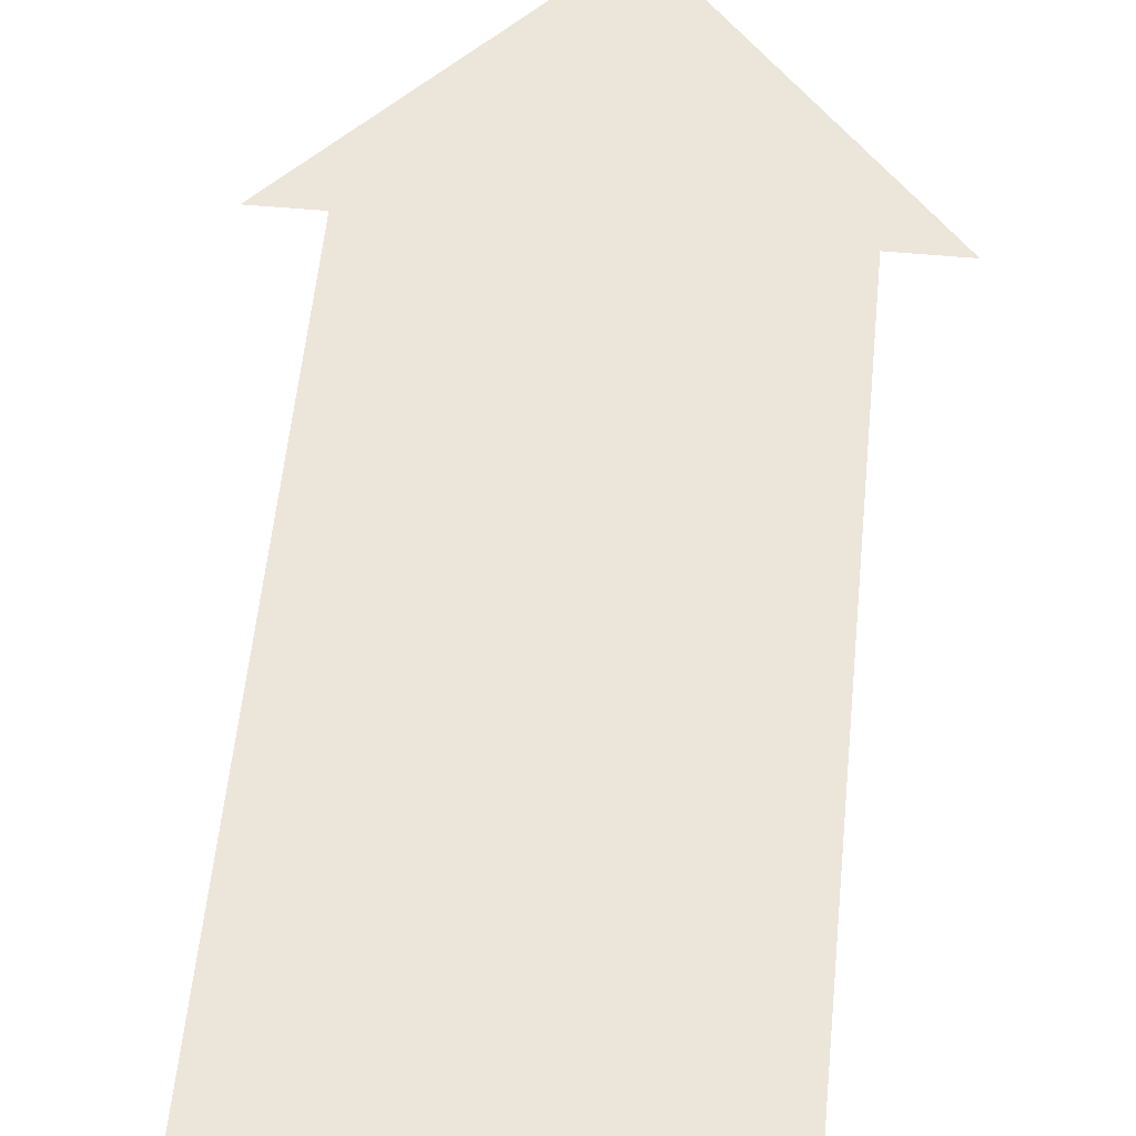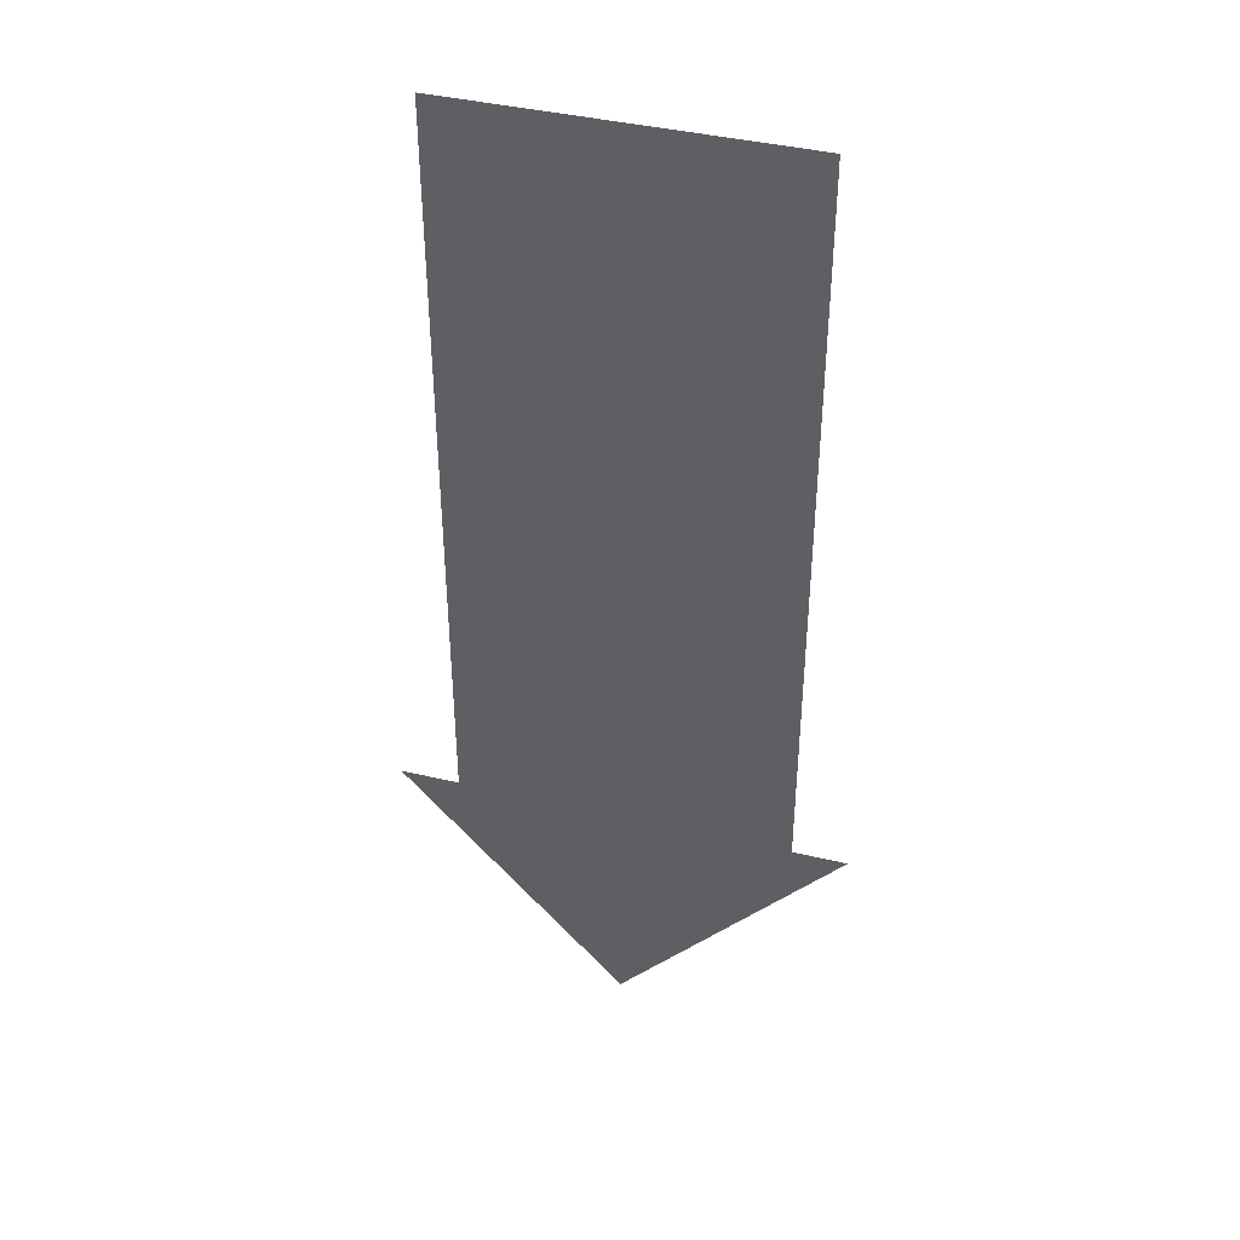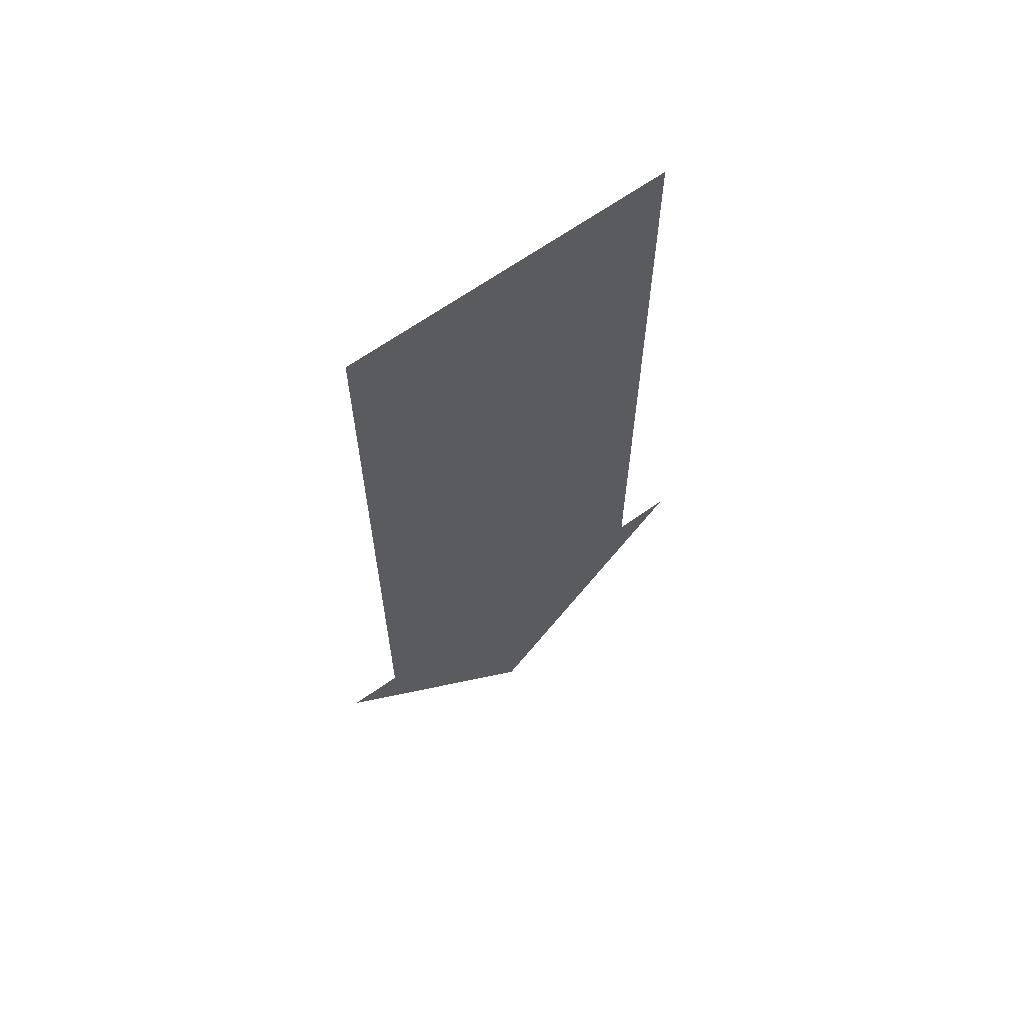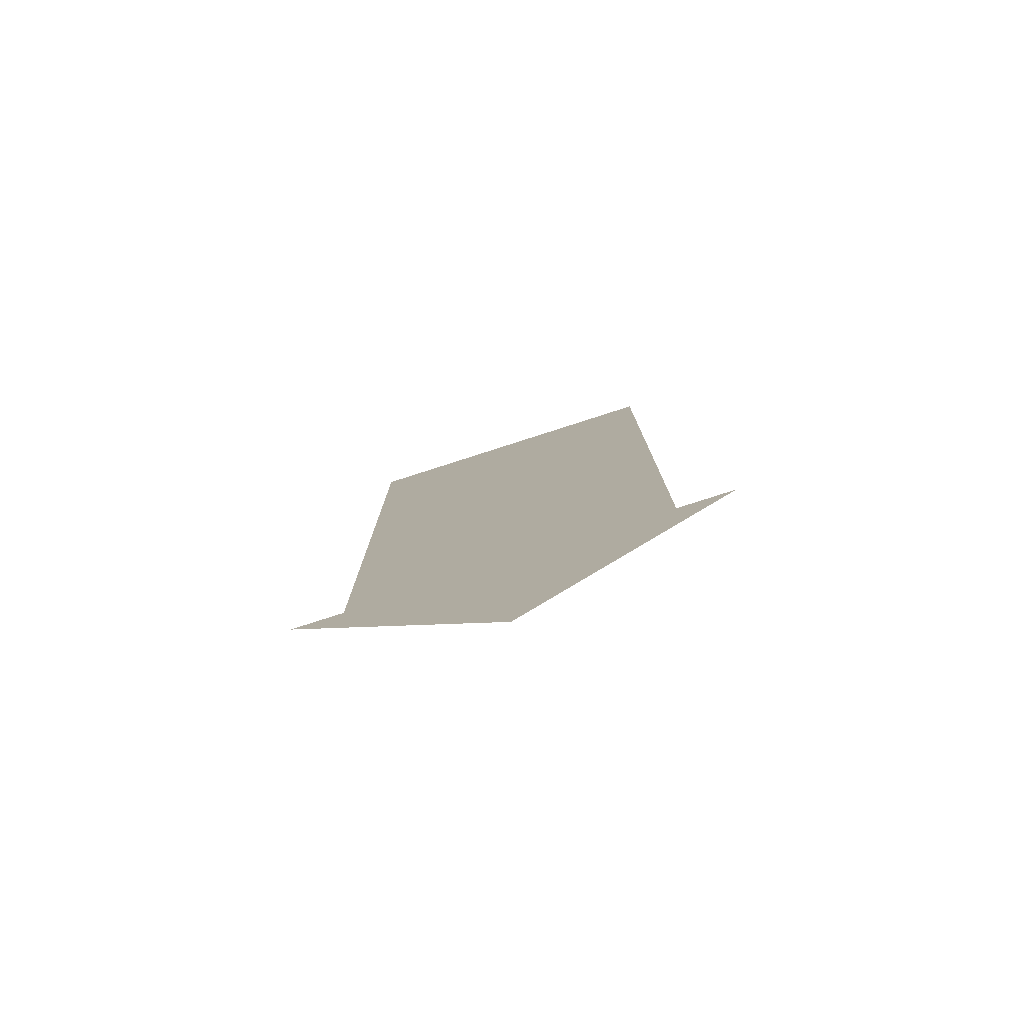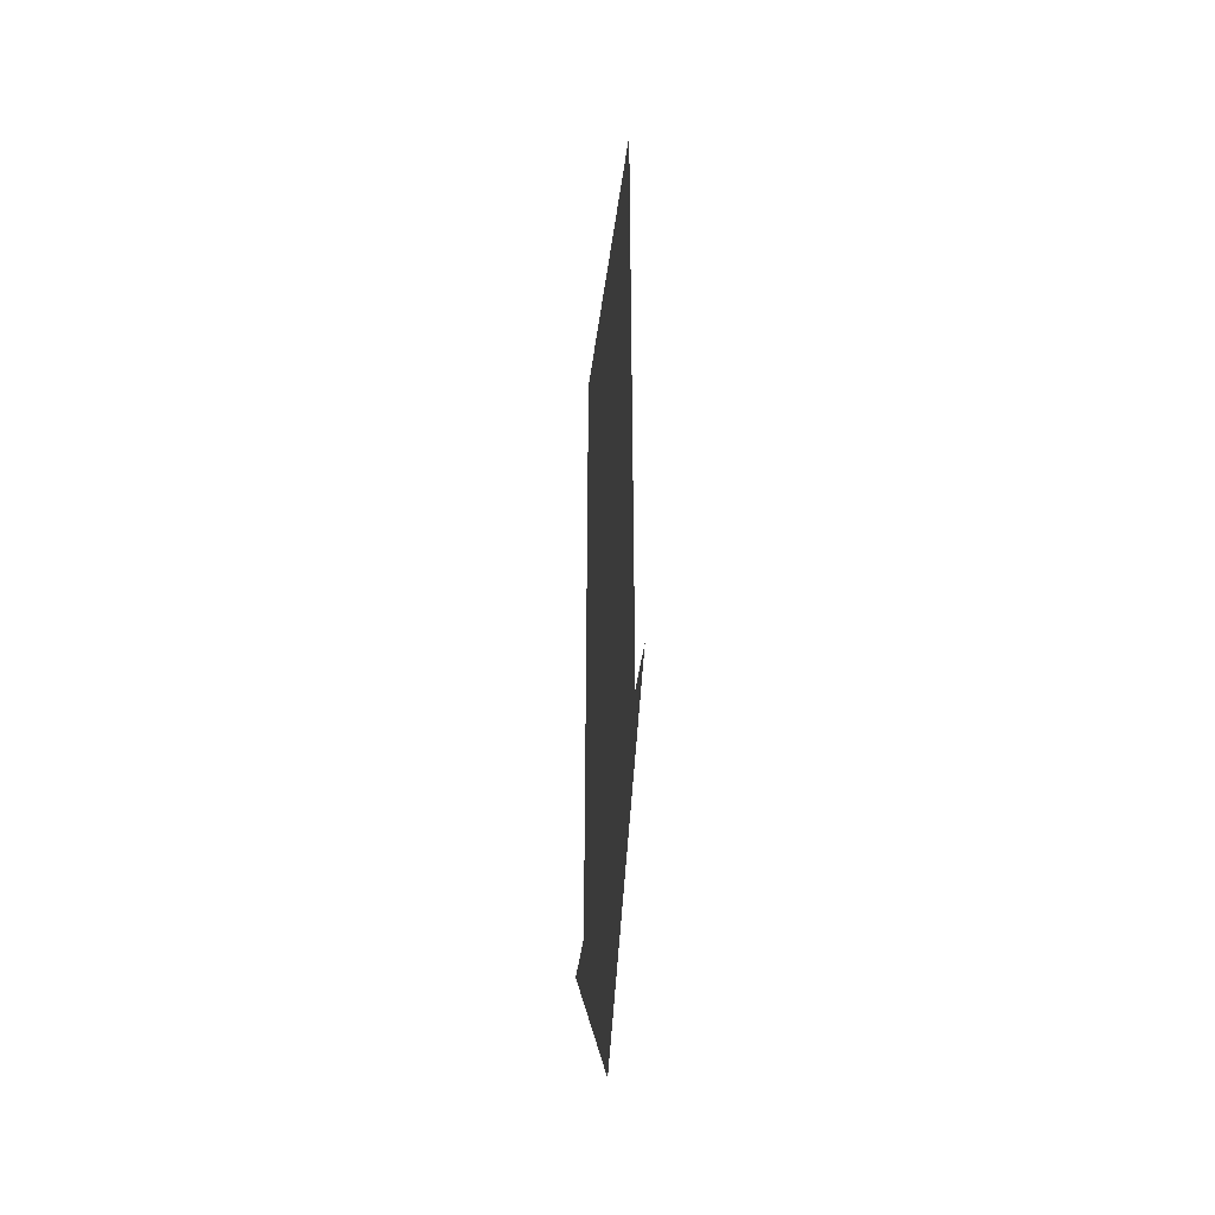
<metadata>
{"format":"obj","ext":"obj","renderer":"f3d","projection":"perspective","resolution":1024,"background":"white","views":[{"elev":54.2,"azim":-174.5,"up":"+Z"},{"elev":41.2,"azim":16.1,"up":"+Y"},{"elev":65.2,"azim":144.4,"up":"+Y"},{"elev":-79.5,"azim":-162.2,"up":"+Y"},{"elev":-44.0,"azim":82.6,"up":"+Y"}]}
</metadata>
<code>
o Cube
v -1e-06 3 0.24
v -1e-06 0 0.24
v -1 3 0.24
v 1 3 0.24
v -1 0 0.24
v 1 0 0.24
v -0 -1.5 0.24
v -1e-06 1.5 0.24
v 1 1.5 0.24
v 1 -1.5 0.24
v -1 -1.5 0.24
v -1 1.5 0.24
v 0.5 3 0.24
v 0.5 0 0.24
v -0 -2.25 0.24
v -1e-06 0.75 0.24
v -0.5 3 0.24
v -0.5 0 0.24
v -0 -0.75 0.24
v -1e-06 2.25 0.24
v 0.5 1.5 0.24
v 1 0.75 0.24
v 1 2.25 0.24
v 0.5 -1.5 0.24
v 1 -0.75 0.24
v -0.5 -1.5 0.24
v -1 -0.75 0.24
v -0.5 1.5 0.24
v -1 0.75 0.24
v -1 2.25 0.24
v -0.5 2.25 0.24
v -0.5 0.75 0.24
v -0.5 -0.75 0.24
v -0.5 -2.25 0.24
v 0.5 -2.25 0.24
v 0.5 0.75 0.24
v 0.5 2.25 0.24
v 0.5 -0.75 0.24
v 1 -1.862 0.24
v 0.6506 -2.25 0.24
v -1.358 -1.5 0.24
v 0.5 -2.417 0.24
v -0.6792 -2.25 0.24
v -0 -2.973 0.24
v -1 -1.896 0.24
v 1.325 -1.5 0.24
v -0.5 -2.448 0.24
v -0.01209 -2.987 0.24
f 38 14 2 19
f 37 13 1 20
f 36 21 8 16
f 35 24 7 15
f 34 26 11 45 43
f 33 18 5 27
f 32 28 12 29
f 31 17 3 30
f 28 31 30 12
f 8 20 31 28
f 20 1 17 31
f 18 32 29 5
f 2 16 32 18
f 16 8 28 32
f 26 33 27 11
f 7 19 33 26
f 19 2 18 33
f 15 7 26 34
f 14 36 16 2
f 6 22 36 14
f 22 9 21 36
f 21 37 20 8
f 9 23 37 21
f 23 4 13 37
f 24 38 19 7
f 10 25 38 24
f 25 6 14 38
f 40 39 10 24 35
f 43 47 34
f 39 46 10
f 47 48 44 15 34
f 41 45 11
f 42 40 35
f 44 42 35 15

</code>
